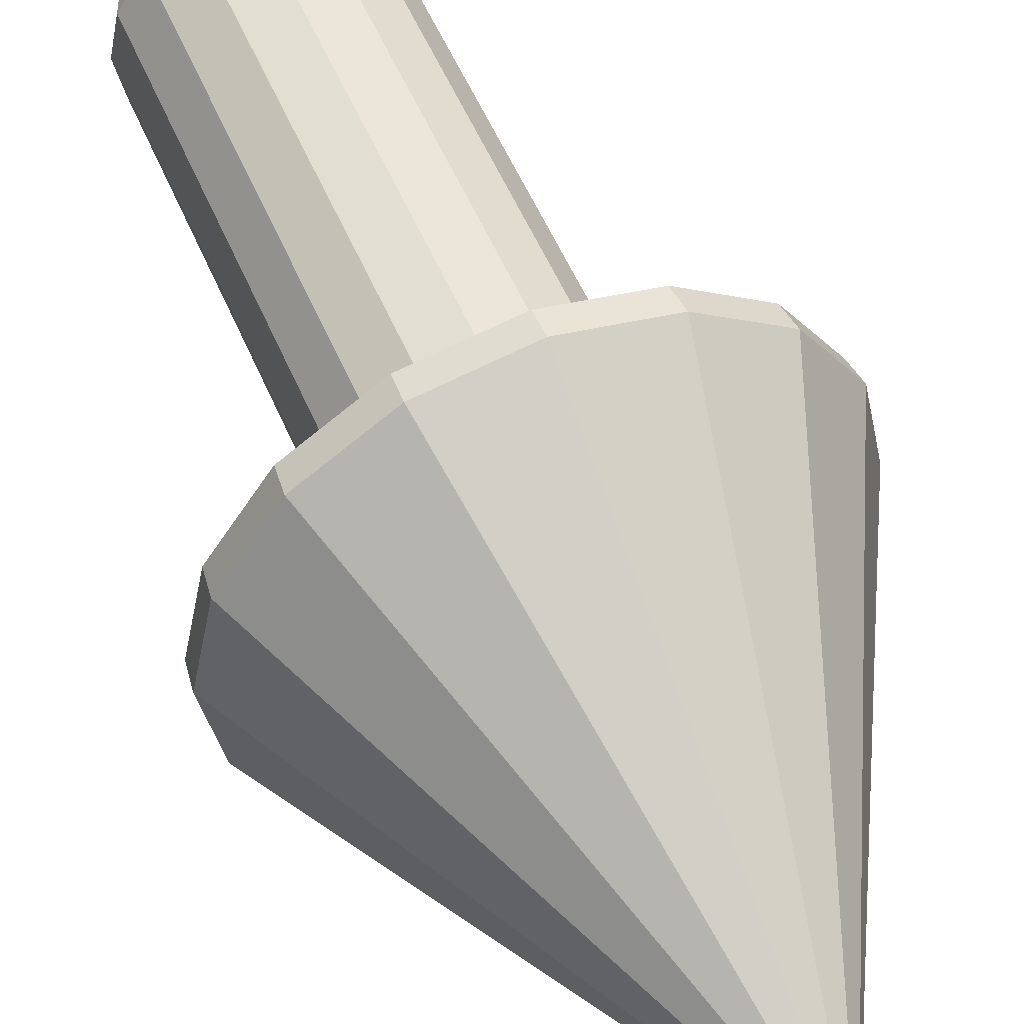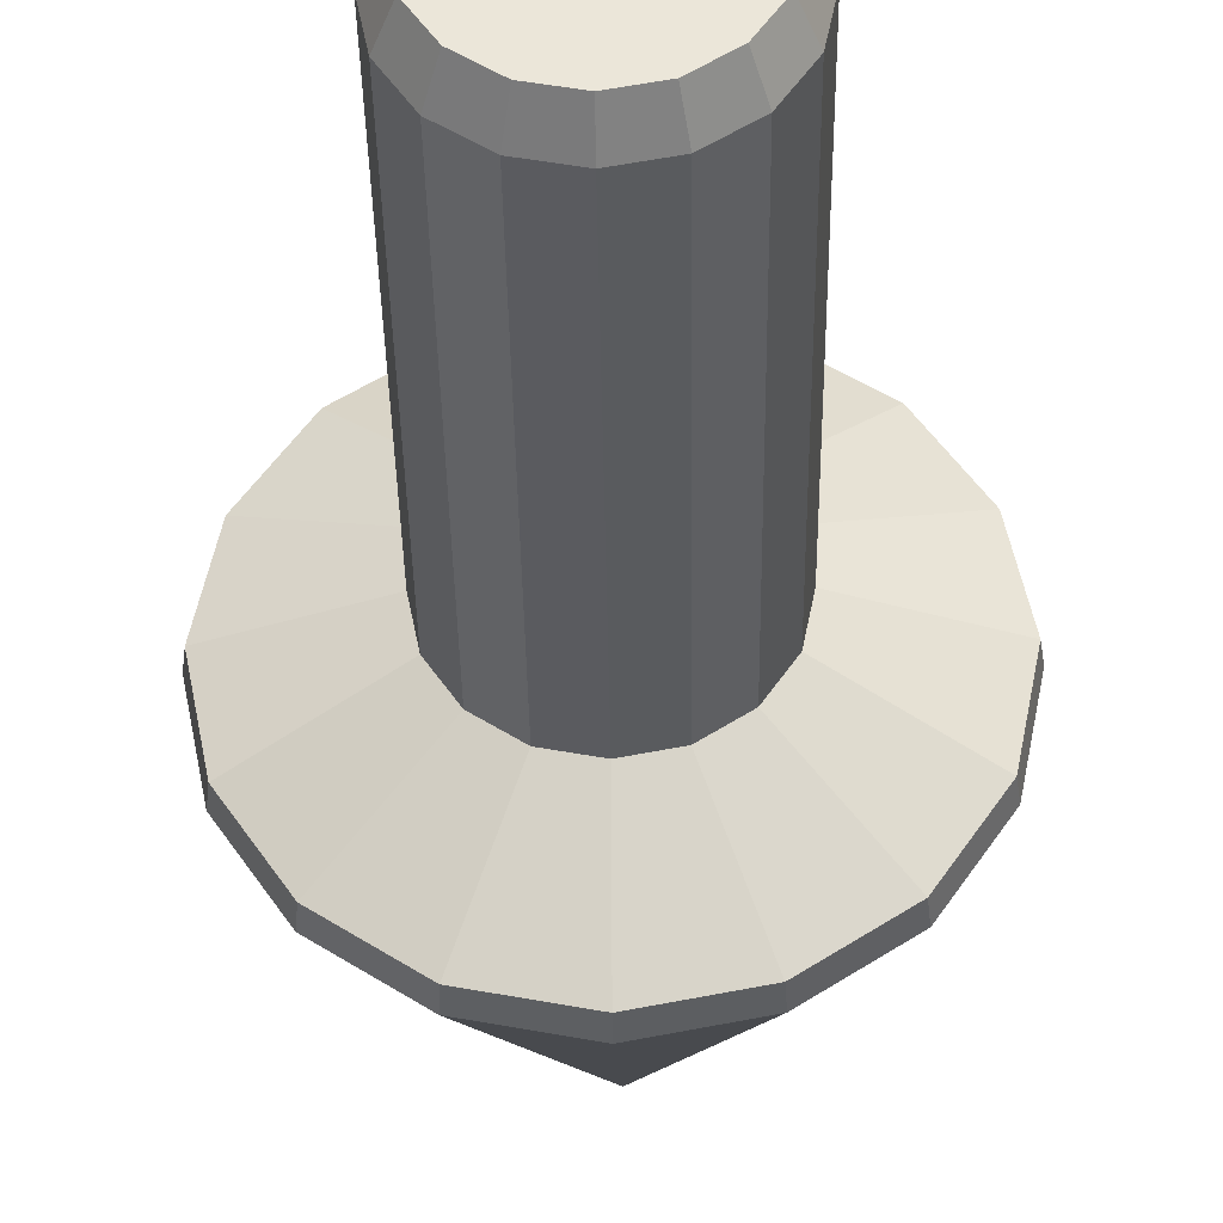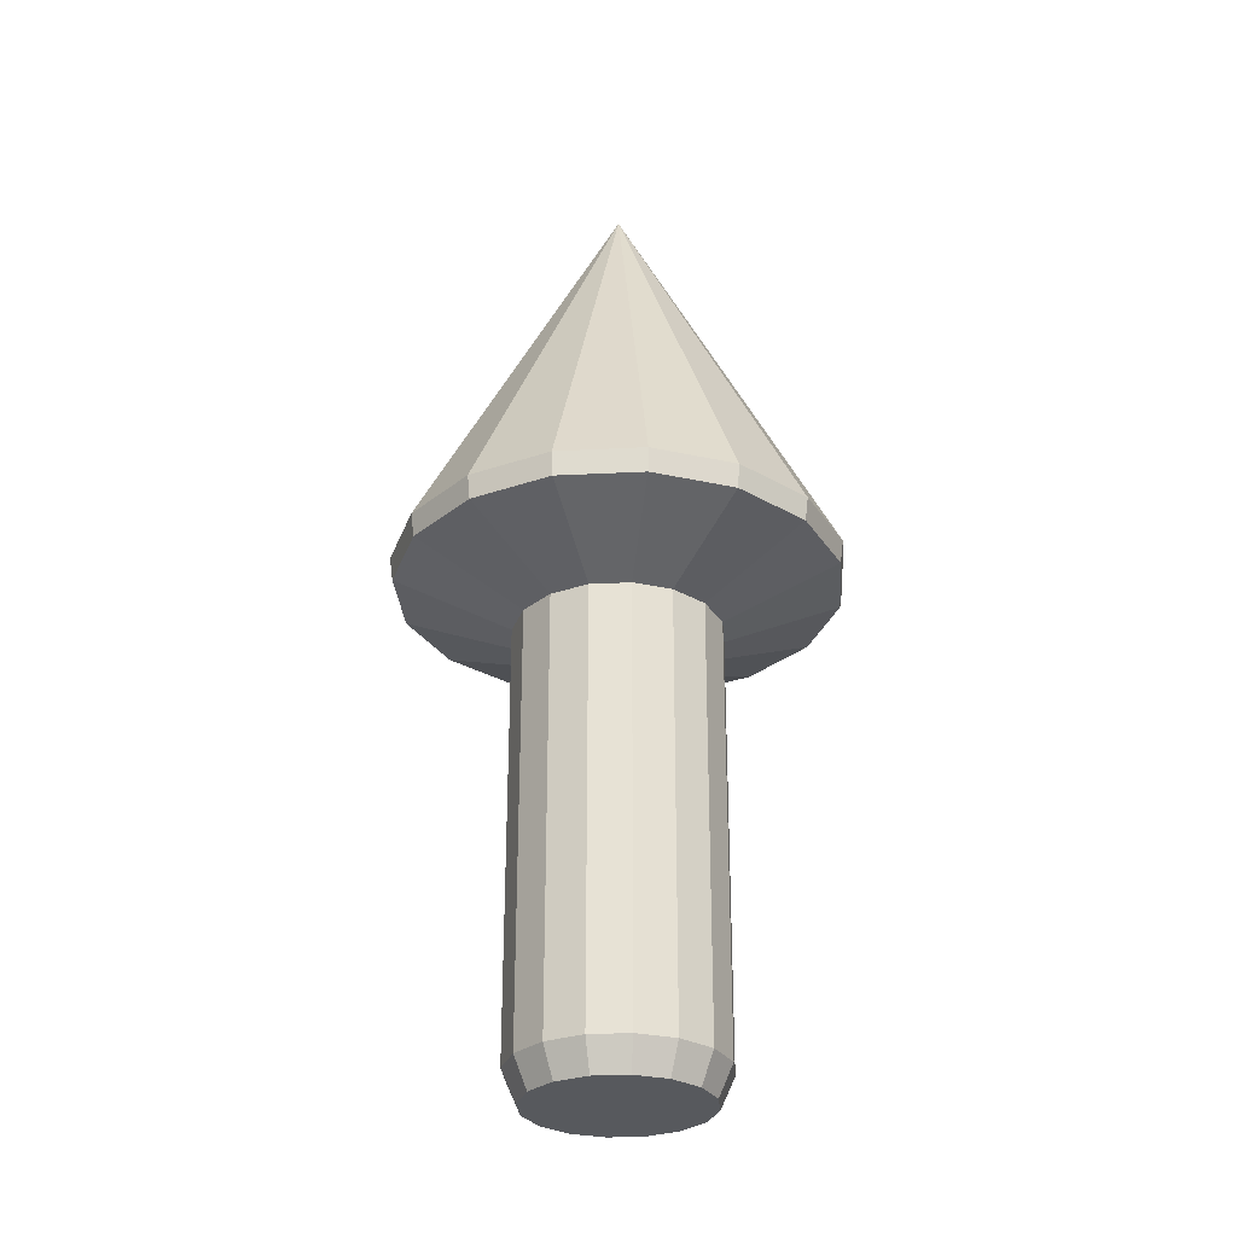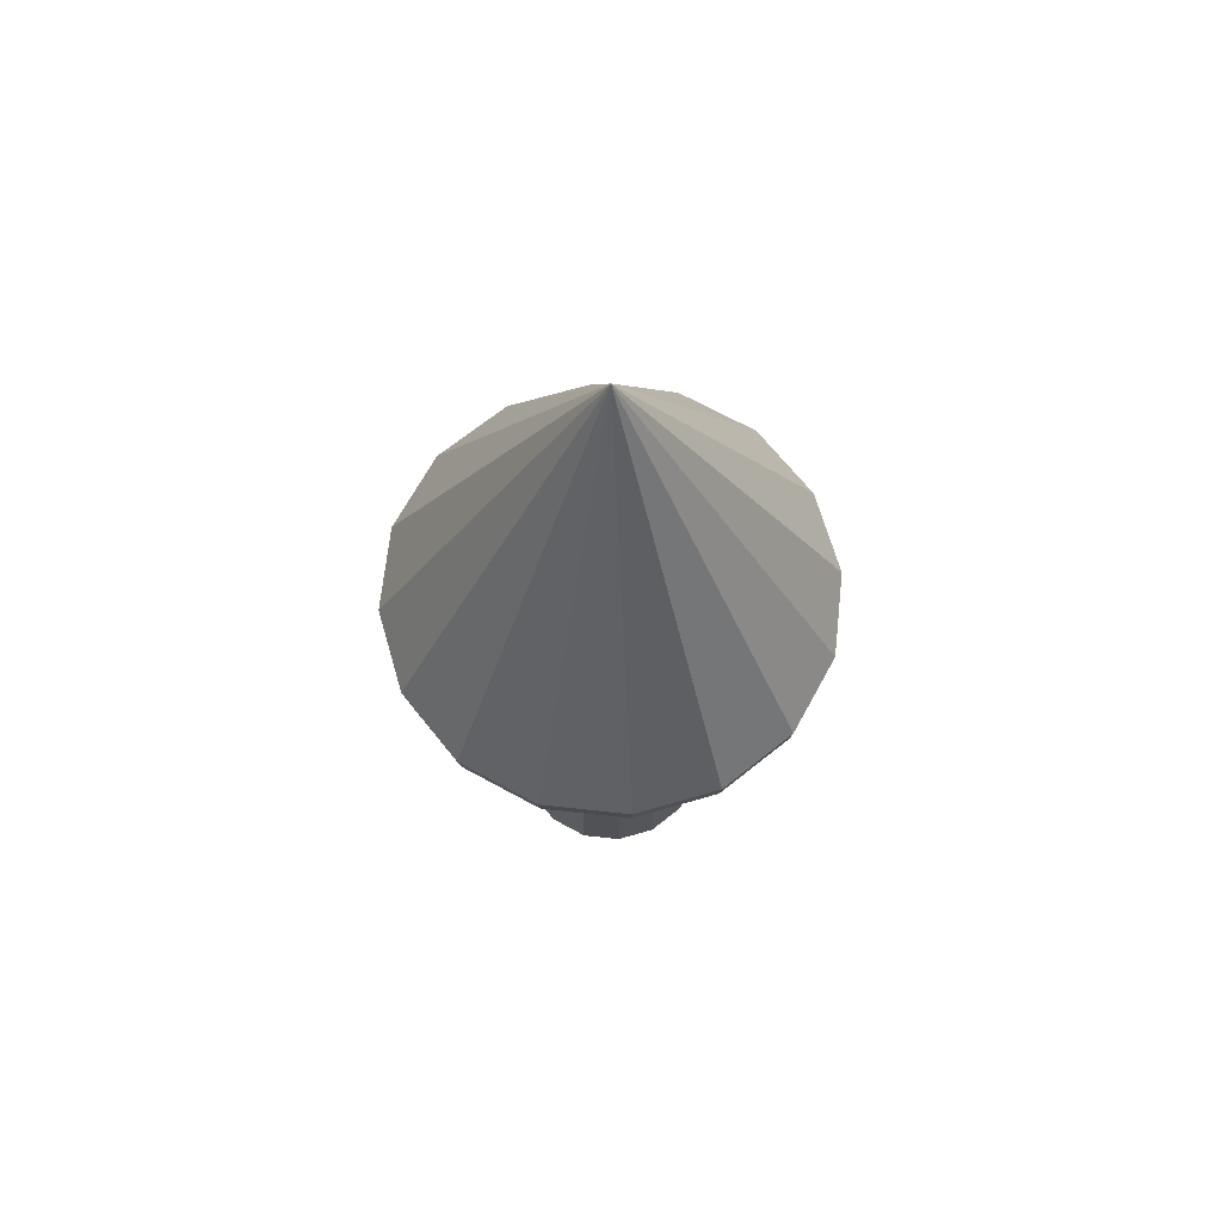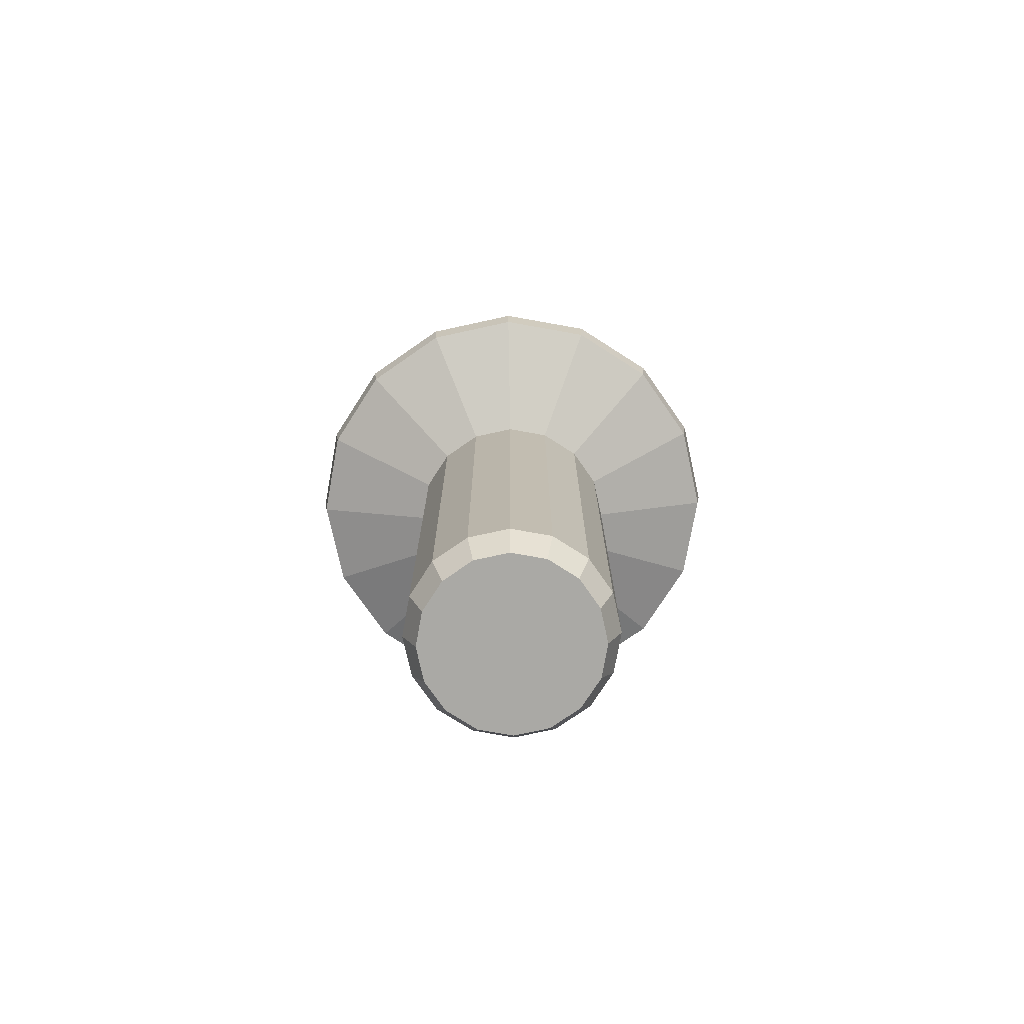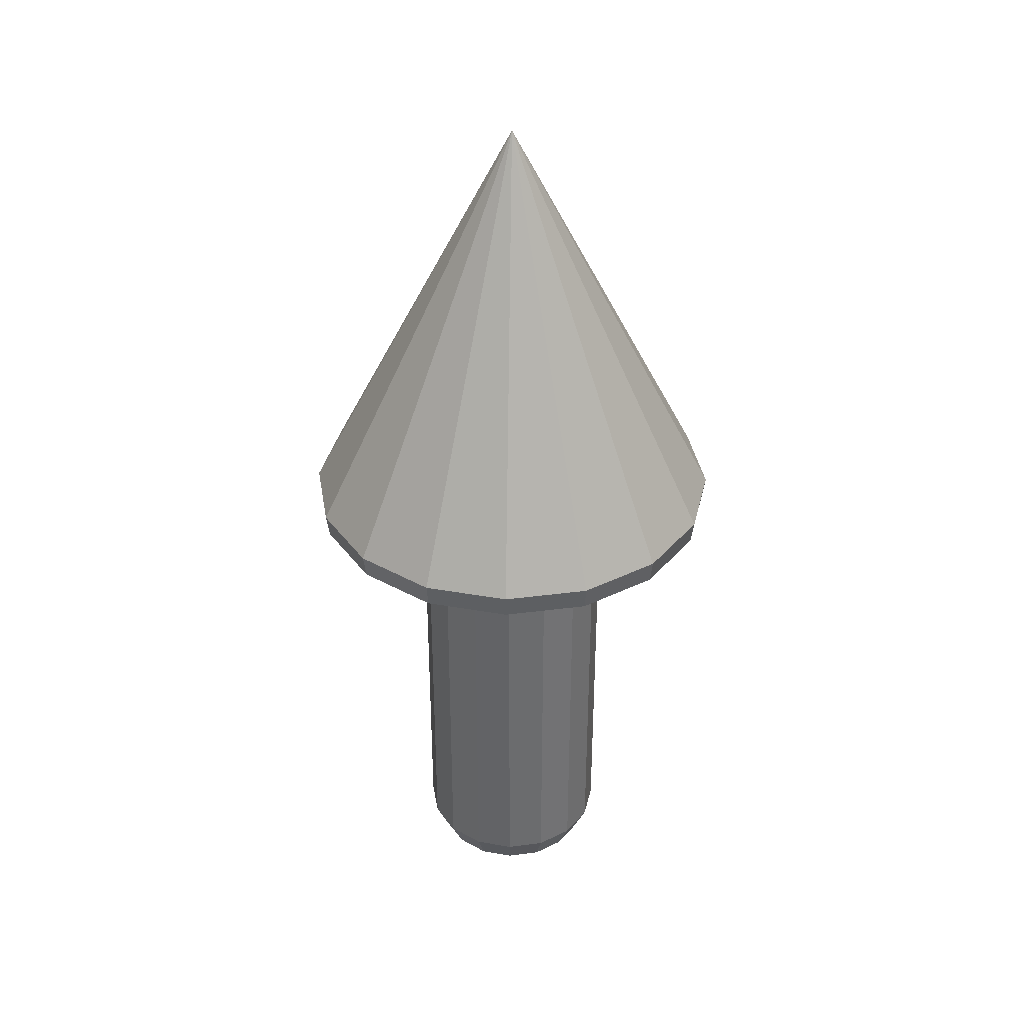
<metadata>
{"format":"obj","ext":"obj","renderer":"f3d","projection":"perspective","resolution":1024,"background":"white","views":[{"elev":52.9,"azim":-22.4,"up":"+Y"},{"elev":-35.8,"azim":-179.2,"up":"+Y"},{"elev":-29.4,"azim":-29.4,"up":"+Z"},{"elev":68.5,"azim":40.0,"up":"+Z"},{"elev":-75.3,"azim":1.1,"up":"+Z"},{"elev":36.9,"azim":46.7,"up":"+Z"}]}
</metadata>
<code>
o Cylinder
v 0 -0.04428 -0.01063
v -0.01695 -0.04091 -0.01063
v -0.03131 -0.03131 -0.01063
v -0.04091 -0.01695 -0.01063
v -0.04428 0 -0.01063
v -0.04091 0.01695 -0.01063
v -0.03131 0.03131 -0.01063
v -0.01695 0.04091 -0.01063
v -0 0.04428 -0.01063
v 0.01695 0.04091 -0.01063
v 0.03131 0.03131 -0.01063
v 0.04091 0.01695 -0.01063
v 0.04428 -0 -0.01063
v 0.04091 -0.01695 -0.01063
v 0.03131 -0.03131 -0.01063
v 0.01695 -0.04091 -0.01063
v 0 0 0.206
v 0 -0.03821 -0.2106
v 0 -0.04428 -0.1972
v -0.01462 -0.03531 -0.2106
v -0.01695 -0.04091 -0.1972
v -0.02702 -0.02702 -0.2106
v -0.03131 -0.03131 -0.1972
v -0.03531 -0.01462 -0.2106
v -0.04091 -0.01695 -0.1972
v -0.03821 0 -0.2106
v -0.04428 0 -0.1972
v -0.03531 0.01462 -0.2106
v -0.04091 0.01695 -0.1972
v -0.02702 0.02702 -0.2106
v -0.03131 0.03131 -0.1972
v -0.01462 0.03531 -0.2106
v -0.01695 0.04091 -0.1972
v -0 0.03821 -0.2106
v -0 0.04428 -0.1972
v 0.01462 0.03531 -0.2106
v 0.01695 0.04091 -0.1972
v 0.02702 0.02702 -0.2106
v 0.03131 0.03131 -0.1972
v 0.03531 0.01462 -0.2106
v 0.04091 0.01695 -0.1972
v 0.03821 0 -0.2106
v 0.04428 -0 -0.1972
v 0.03531 -0.01462 -0.2106
v 0.04091 -0.01695 -0.1972
v 0.02702 -0.02702 -0.2106
v 0.03131 -0.03131 -0.1972
v 0.01462 -0.03531 -0.2106
v 0.01695 -0.04091 -0.1972
v 0 -0.09427 0.00948
v 0 -0.09571 0.01977
v -0.03663 -0.08843 0.01977
v -0.03608 -0.0871 0.00948
v -0.06768 -0.06768 0.01977
v -0.06666 -0.06666 0.00948
v -0.08843 -0.03663 0.01977
v -0.0871 -0.03608 0.00948
v -0.09571 0 0.01977
v -0.09427 0 0.00948
v -0.08843 0.03663 0.01977
v -0.0871 0.03608 0.00948
v -0.06768 0.06768 0.01977
v -0.06666 0.06666 0.00948
v -0.03663 0.08843 0.01977
v -0.03608 0.0871 0.00948
v -0 0.09571 0.01977
v -0 0.09427 0.00948
v 0.03663 0.08843 0.01977
v 0.03608 0.0871 0.00948
v 0.06768 0.06768 0.01977
v 0.06666 0.06666 0.00948
v 0.08843 0.03663 0.01977
v 0.0871 0.03608 0.00948
v 0.09571 -0 0.01977
v 0.09427 -0 0.00948
v 0.08843 -0.03663 0.01977
v 0.0871 -0.03608 0.00948
v 0.06768 -0.06768 0.01977
v 0.06666 -0.06666 0.00948
v 0.03663 -0.08843 0.01977
v 0.03608 -0.0871 0.00948
f 49 16 1 19
f 23 3 4 25
f 25 4 5 27
f 27 5 6 29
f 29 6 7 31
f 31 7 8 33
f 33 8 9 35
f 35 9 10 37
f 37 10 11 39
f 39 11 12 41
f 41 12 13 43
f 43 13 14 45
f 45 14 15 47
f 47 15 16 49
f 54 17 56
f 21 2 3 23
f 19 1 2 21
f 80 17 51
f 2 53 55 3
f 3 55 57 4
f 4 57 59 5
f 6 61 63 7
f 7 63 65 8
f 8 65 67 9
f 9 67 69 10
f 68 17 70
f 10 69 71 11
f 11 71 73 12
f 12 73 75 13
f 13 75 77 14
f 14 77 79 15
f 15 79 81 16
f 16 81 50 1
f 56 17 58
f 5 59 61 6
f 58 17 60
f 60 17 62
f 62 17 64
f 64 17 66
f 66 17 68
f 70 17 72
f 72 17 74
f 74 17 76
f 76 17 78
f 78 17 80
f 52 17 54
f 51 17 52
f 19 21 20 18
f 21 23 22 20
f 23 25 24 22
f 25 27 26 24
f 27 29 28 26
f 29 31 30 28
f 31 33 32 30
f 33 35 34 32
f 35 37 36 34
f 37 39 38 36
f 39 41 40 38
f 41 43 42 40
f 43 45 44 42
f 45 47 46 44
f 47 49 48 46
f 49 19 18 48
f 18 20 22 24 26 28 30 32 34 36 38 40 42 44 46 48
f 51 52 53 50
f 52 54 55 53
f 54 56 57 55
f 56 58 59 57
f 58 60 61 59
f 60 62 63 61
f 62 64 65 63
f 64 66 67 65
f 66 68 69 67
f 68 70 71 69
f 70 72 73 71
f 72 74 75 73
f 74 76 77 75
f 76 78 79 77
f 78 80 81 79
f 80 51 50 81
f 1 50 53 2

</code>
